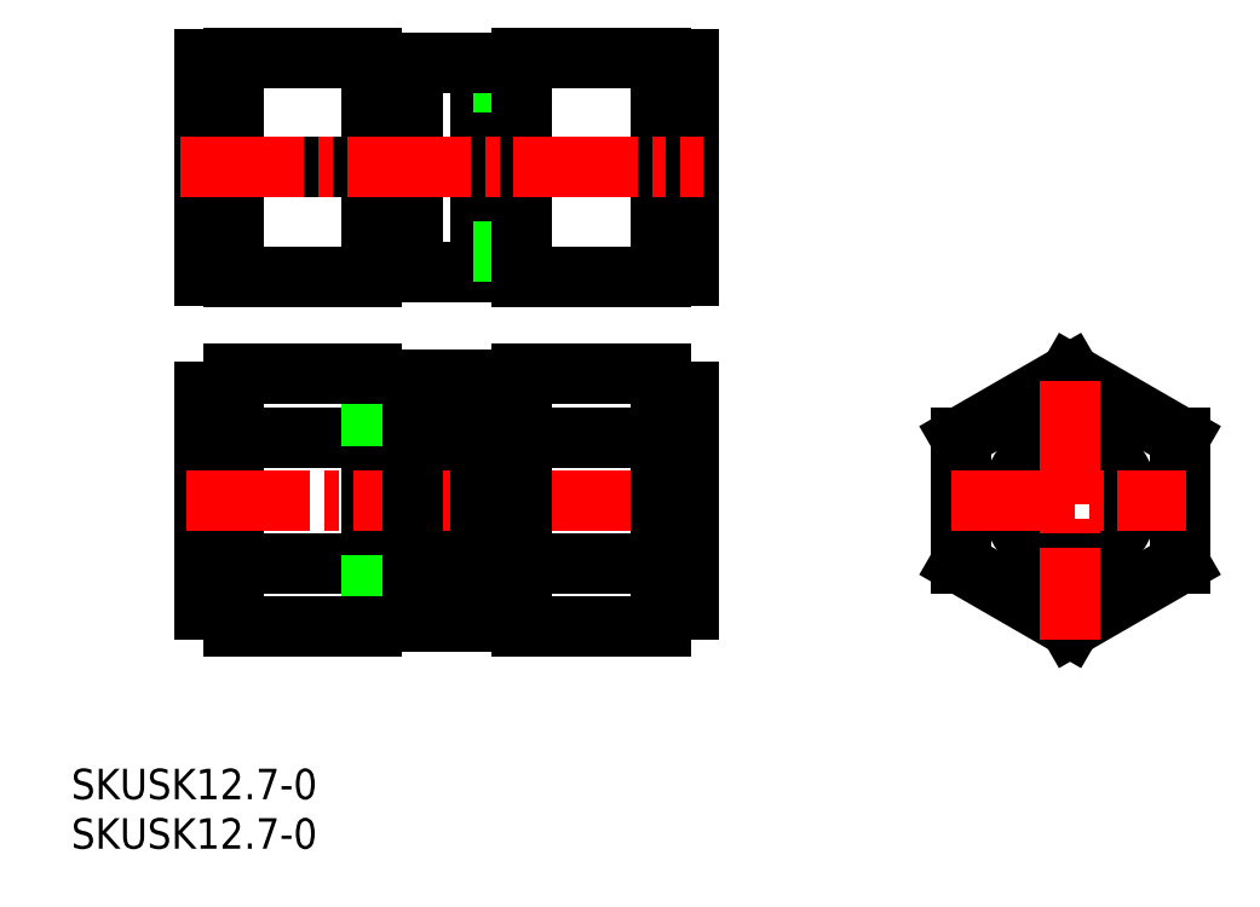
<metadata>
{"format":"dxf","ext":"dxf","renderer":"ezdxf+matplotlib","layout":"modelspace","background":"white","min_lineweight":24,"dpi":150}
</metadata>
<code>
0
SECTION
2
ENTITIES
0
CIRCLE
8
0
10
191.1
20
97.57
30
0
40
6.1
0
LINE
8
0
10
202.6
20
104.2
30
0
11
202.6
21
90.93
31
0
0
LINE
8
0
10
202.6
20
90.93
30
0
11
191.1
21
84.29
31
0
0
LINE
8
0
10
191.1
20
84.29
30
0
11
179.6
21
90.93
31
0
0
LINE
8
0
10
179.6
20
90.93
30
0
11
179.6
21
104.2
31
0
0
LINE
8
0
10
191.1
20
110.9
30
0
11
179.6
21
104.2
31
0
0
LINE
8
0
10
202.6
20
104.2
30
0
11
191.1
21
110.9
31
0
0
LINE
8
CENTER
10
191.1
20
110.2
30
0
11
191.1
21
82.93
31
0
0
LINE
8
CENTER
10
178.6
20
97.57
30
0
11
203.3
21
97.57
31
0
0
LINE
8
0
10
119.7
20
123
30
0
11
117.8
21
123
31
0
0
LINE
8
0
10
122.2
20
123.9
30
0
11
119.7
21
123.9
31
0
0
LINE
8
0
10
119.7
20
123
30
0
11
119.7
21
142.1
31
0
0
LINE
8
0
10
119.7
20
142.1
30
0
11
117.8
21
142.1
31
0
0
LINE
8
0
10
122.2
20
141.3
30
0
11
119.7
21
141.3
31
0
0
LINE
8
0
10
119.7
20
141.5
30
0
11
117.8
21
141.5
31
0
0
LINE
8
0
10
119.7
20
123.7
30
0
11
117.8
21
123.7
31
0
0
LINE
8
0
10
103.3
20
144
30
0
11
100.3
21
144
31
0
0
LINE
8
0
10
100.3
20
144
30
0
11
100.3
21
121.2
31
0
0
LINE
8
0
10
103.3
20
121.2
30
0
11
100.3
21
121.2
31
0
0
LINE
8
0
10
103.3
20
121.1
30
0
11
103.3
21
144.1
31
0
0
LINE
8
0
10
117.8
20
144.1
30
0
11
117.8
21
121.1
31
0
0
LINE
8
0
10
117.8
20
132.6
30
0
11
103.3
21
132.6
31
0
0
LINE
8
0
10
117.8
20
144.1
30
0
11
103.3
21
144.1
31
0
0
LINE
8
0
10
117.8
20
121.1
30
0
11
103.3
21
121.1
31
0
0
LINE
8
0
10
122.2
20
121.6
30
0
11
129.2
21
121.6
31
0
0
LINE
8
0
10
122.2
20
132.6
30
0
11
129.2
21
132.6
31
0
0
LINE
8
0
10
129.2
20
143.6
30
0
11
129.2
21
121.6
31
0
0
LINE
8
0
10
122.2
20
143.6
30
0
11
122.2
21
121.6
31
0
0
LINE
8
0
10
131.7
20
123
30
0
11
133.6
21
123
31
0
0
LINE
8
0
10
129.2
20
123.9
30
0
11
131.7
21
123.9
31
0
0
LINE
8
0
10
131.7
20
123
30
0
11
131.7
21
142.1
31
0
0
LINE
8
0
10
131.7
20
142.1
30
0
11
133.6
21
142.1
31
0
0
LINE
8
0
10
129.2
20
141.3
30
0
11
131.7
21
141.3
31
0
0
LINE
8
0
10
131.7
20
141.5
30
0
11
133.6
21
141.5
31
0
0
LINE
8
0
10
131.7
20
123.7
30
0
11
133.6
21
123.7
31
0
0
LINE
8
0
10
148.1
20
144
30
0
11
151.1
21
144
31
0
0
LINE
8
0
10
151.1
20
144
30
0
11
151.1
21
121.2
31
0
0
LINE
8
0
10
148.1
20
121.2
30
0
11
151.1
21
121.2
31
0
0
LINE
8
0
10
148.1
20
121.1
30
0
11
148.1
21
144.1
31
0
0
LINE
8
0
10
133.6
20
144.1
30
0
11
133.6
21
121.1
31
0
0
LINE
8
0
10
133.6
20
132.6
30
0
11
148.1
21
132.6
31
0
0
LINE
8
0
10
133.6
20
144.1
30
0
11
148.1
21
144.1
31
0
0
LINE
8
0
10
133.6
20
121.1
30
0
11
148.1
21
121.1
31
0
0
LINE
8
CENTER
10
97.72
20
132.6
30
0
11
152.7
21
132.6
31
0
0
LINE
8
0
10
122.2
20
143.6
30
0
11
129.2
21
143.6
31
0
0
LINE
8
0
10
122.2
20
106.3
30
0
11
119.7
21
106.3
31
0
0
LINE
8
0
10
119.7
20
107.1
30
0
11
117.8
21
107.1
31
0
0
LINE
8
0
10
117.8
20
104.2
30
0
11
103.3
21
104.2
31
0
0
LINE
8
0
10
119.7
20
88.05
30
0
11
119.7
21
107.1
31
0
0
LINE
8
0
10
117.8
20
90.93
30
0
11
103.3
21
90.93
31
0
0
LINE
8
0
10
122.2
20
88.87
30
0
11
119.7
21
88.87
31
0
0
LINE
8
0
10
119.7
20
88.05
30
0
11
117.8
21
88.05
31
0
0
LINE
8
0
10
100.3
20
109
30
0
11
100.3
21
86.17
31
0
0
LINE
8
0
10
117.8
20
110.9
30
0
11
117.8
21
84.29
31
0
0
LINE
8
0
10
103.3
20
109
30
0
11
100.3
21
109
31
0
0
LINE
8
0
10
119.7
20
106.5
30
0
11
117.8
21
106.5
31
0
0
LINE
8
0
10
117.8
20
110.9
30
0
11
103.3
21
110.9
31
0
0
LINE
8
0
10
103.3
20
84.29
30
0
11
103.3
21
110.9
31
0
0
LINE
8
0
10
103.3
20
86.17
30
0
11
100.3
21
86.17
31
0
0
LINE
8
0
10
119.7
20
88.68
30
0
11
117.8
21
88.68
31
0
0
LINE
8
0
10
117.8
20
84.29
30
0
11
103.3
21
84.29
31
0
0
LINE
8
0
10
122.2
20
103.9
30
0
11
129.2
21
103.9
31
0
0
LINE
8
CENTER
10
98.38
20
97.57
30
0
11
152.6
21
97.57
31
0
0
LINE
8
0
10
122.2
20
91.22
30
0
11
129.2
21
91.22
31
0
0
LINE
8
0
10
122.2
20
110.3
30
0
11
122.2
21
84.87
31
0
0
LINE
8
0
10
129.2
20
110.3
30
0
11
129.2
21
84.87
31
0
0
LINE
8
0
10
122.2
20
84.87
30
0
11
129.2
21
84.87
31
0
0
LINE
8
0
10
122.2
20
110.3
30
0
11
129.2
21
110.3
31
0
0
LINE
8
0
10
133.6
20
84.29
30
0
11
148.1
21
84.29
31
0
0
LINE
8
0
10
131.7
20
88.68
30
0
11
133.6
21
88.68
31
0
0
LINE
8
0
10
148.1
20
86.17
30
0
11
151.1
21
86.17
31
0
0
LINE
8
0
10
148.1
20
84.29
30
0
11
148.1
21
110.9
31
0
0
LINE
8
0
10
133.6
20
110.9
30
0
11
148.1
21
110.9
31
0
0
LINE
8
0
10
131.7
20
106.5
30
0
11
133.6
21
106.5
31
0
0
LINE
8
0
10
148.1
20
109
30
0
11
151.1
21
109
31
0
0
LINE
8
0
10
133.6
20
110.9
30
0
11
133.6
21
84.29
31
0
0
LINE
8
0
10
151.1
20
109
30
0
11
151.1
21
86.17
31
0
0
LINE
8
0
10
131.7
20
88.05
30
0
11
133.6
21
88.05
31
0
0
LINE
8
0
10
129.2
20
88.87
30
0
11
131.7
21
88.87
31
0
0
LINE
8
0
10
133.6
20
90.93
30
0
11
148.1
21
90.93
31
0
0
LINE
8
0
10
131.7
20
88.05
30
0
11
131.7
21
107.1
31
0
0
LINE
8
0
10
133.6
20
104.2
30
0
11
148.1
21
104.2
31
0
0
LINE
8
0
10
131.7
20
107.1
30
0
11
133.6
21
107.1
31
0
0
LINE
8
0
10
129.2
20
106.3
30
0
11
131.7
21
106.3
31
0
0
TEXT
8
0
10
86.3
20
66.19
30
0
40
3.2
1
SKUSK12.7-0
0
TEXT
8
0
10
86.3
20
61
30
0
40
3.2
1
SKUSK12.7-0
0
VIEWPORT
8
0
10
5.629
20
4.164
30
0
40
10.62
41
7.067
68
    -1
69
     1
0
VIEWPORT
8
DEFPOINTS
10
5.614
20
3.902
30
0
40
8.982
41
6.243
68
     1
69
     2
0
ENDSEC
0
EOF

</code>
